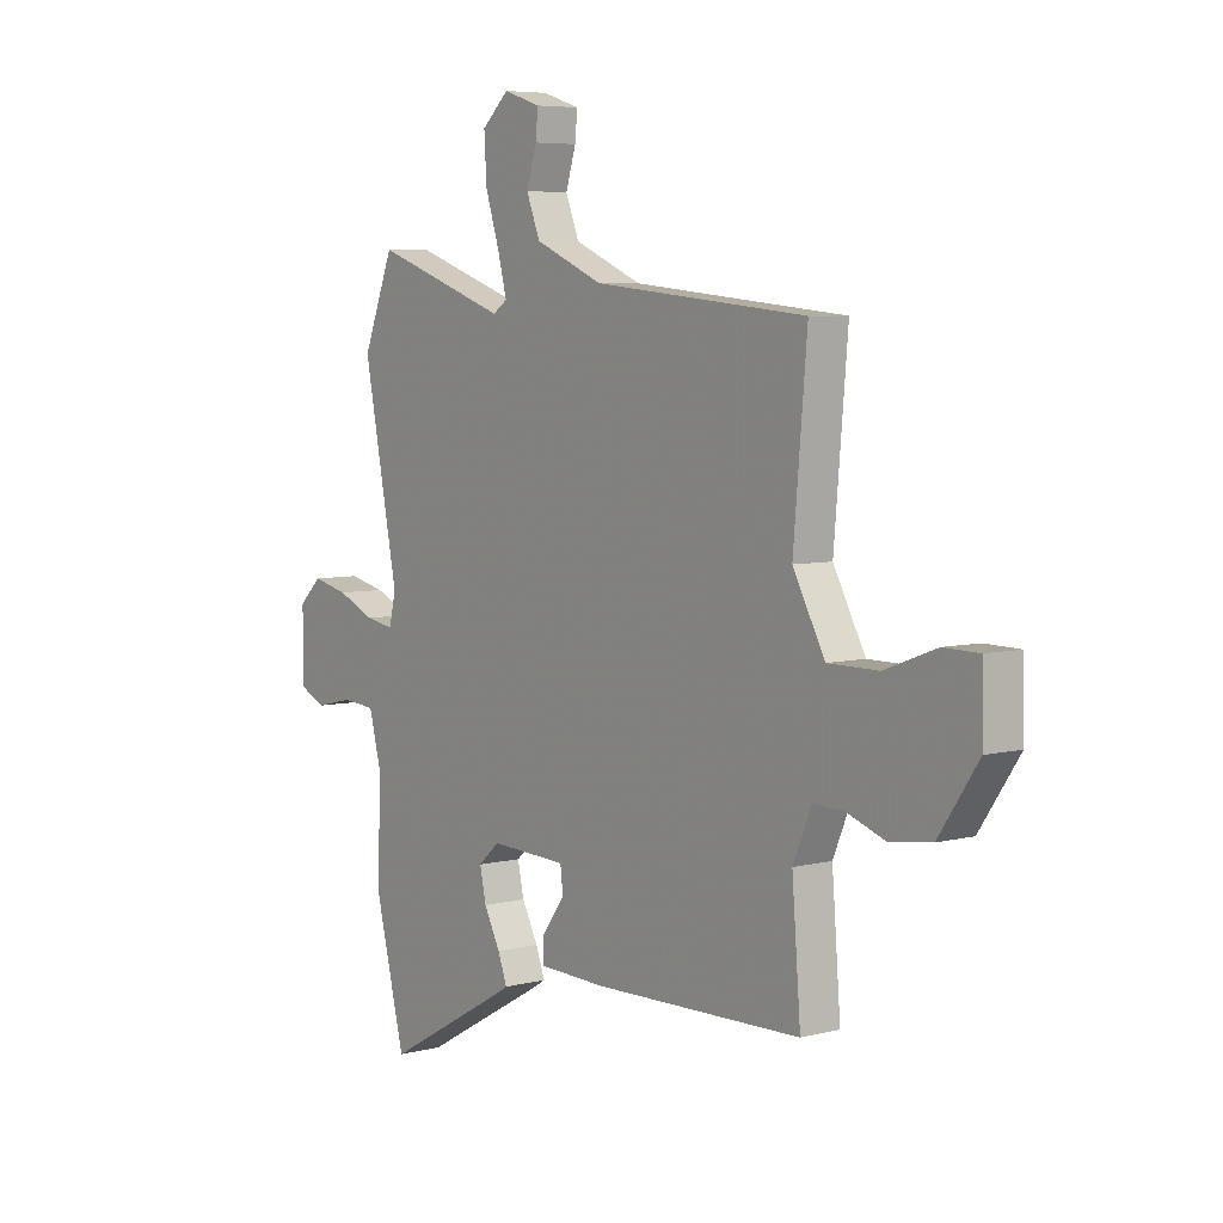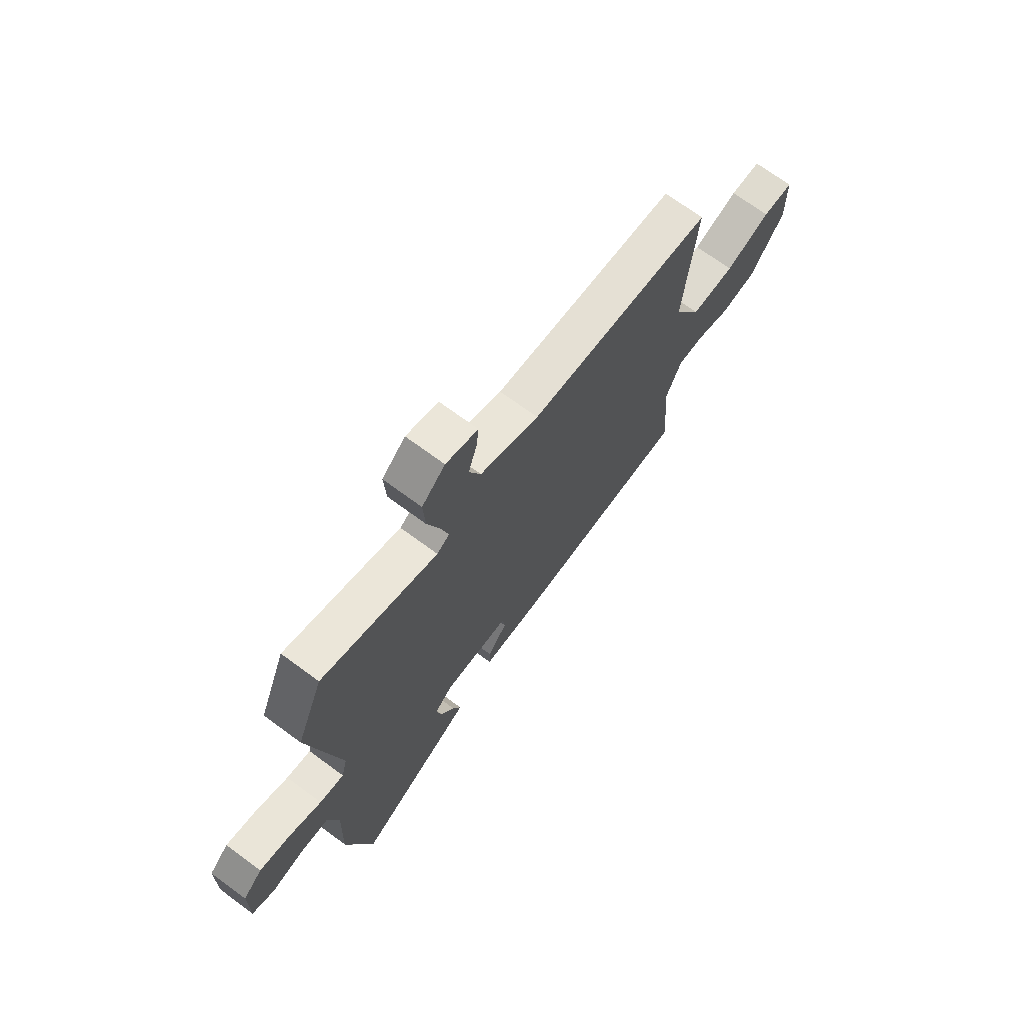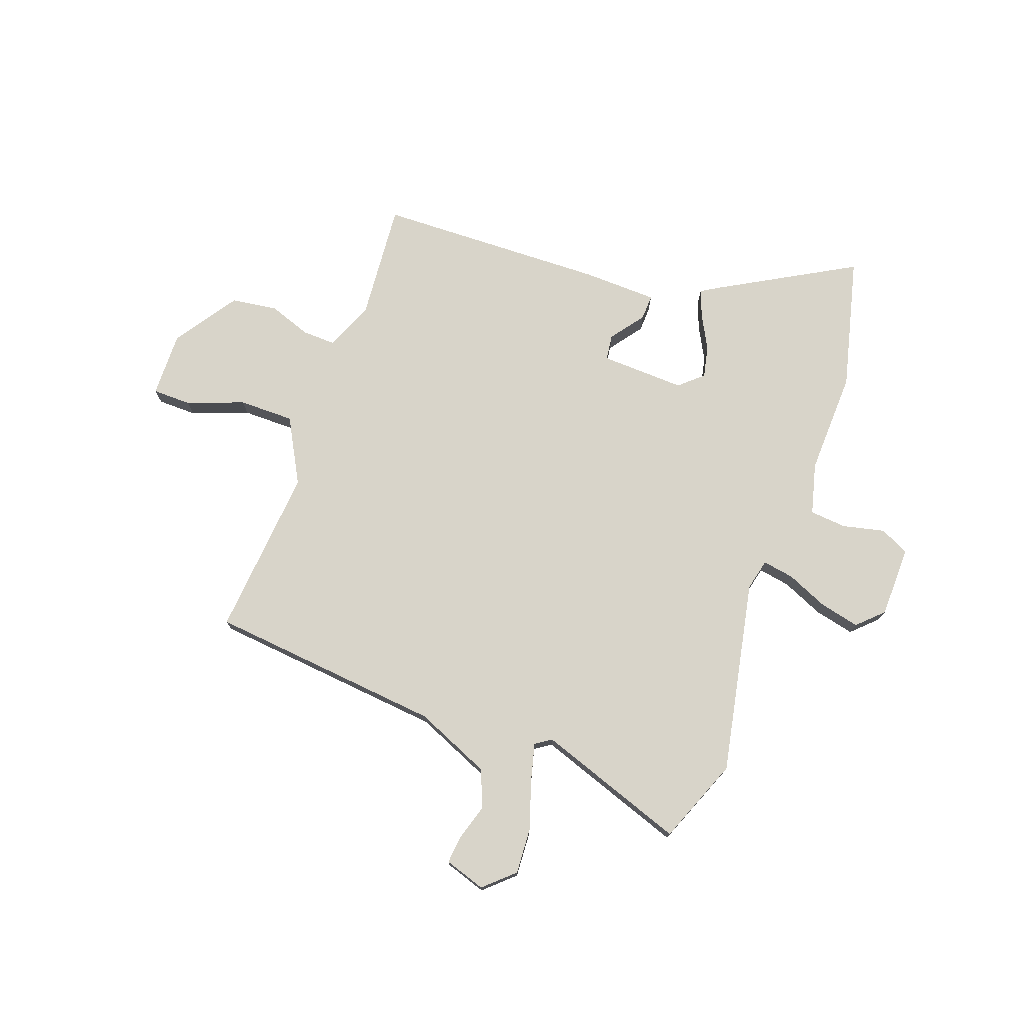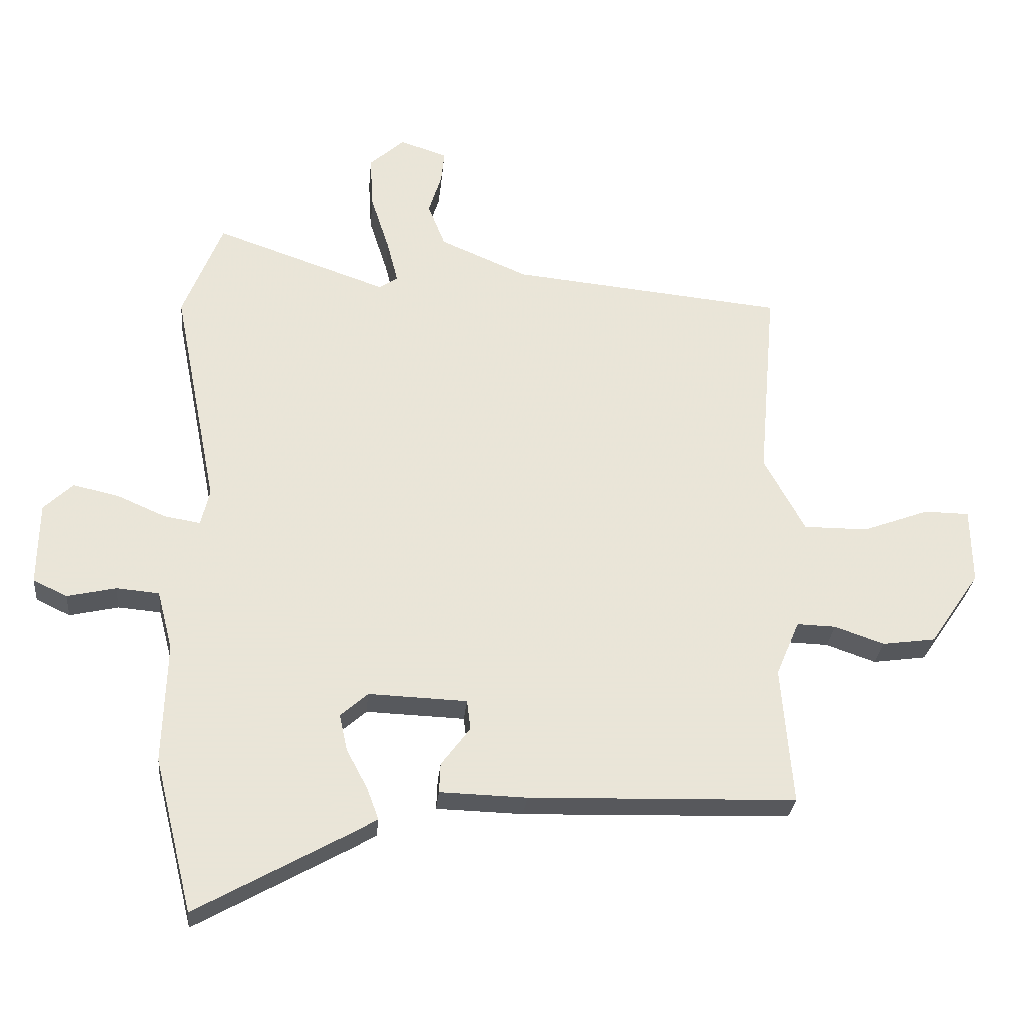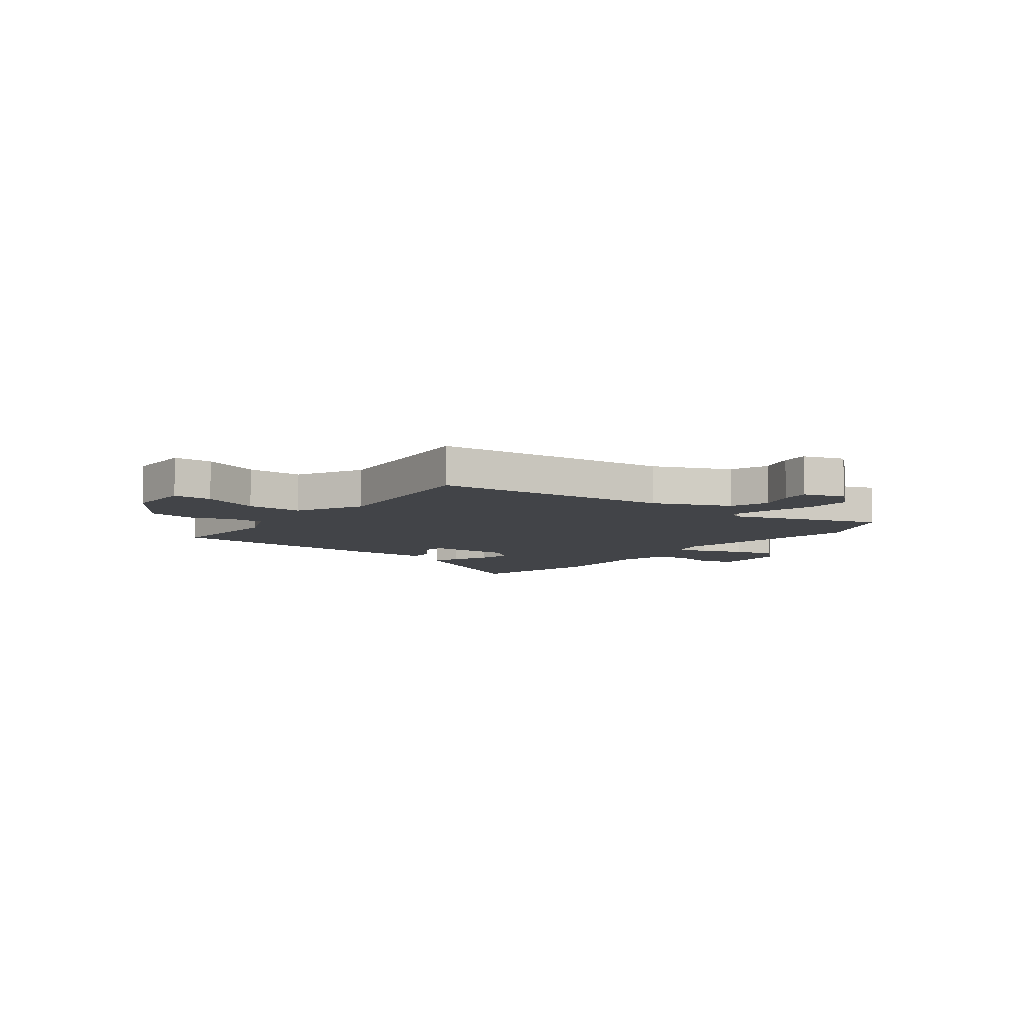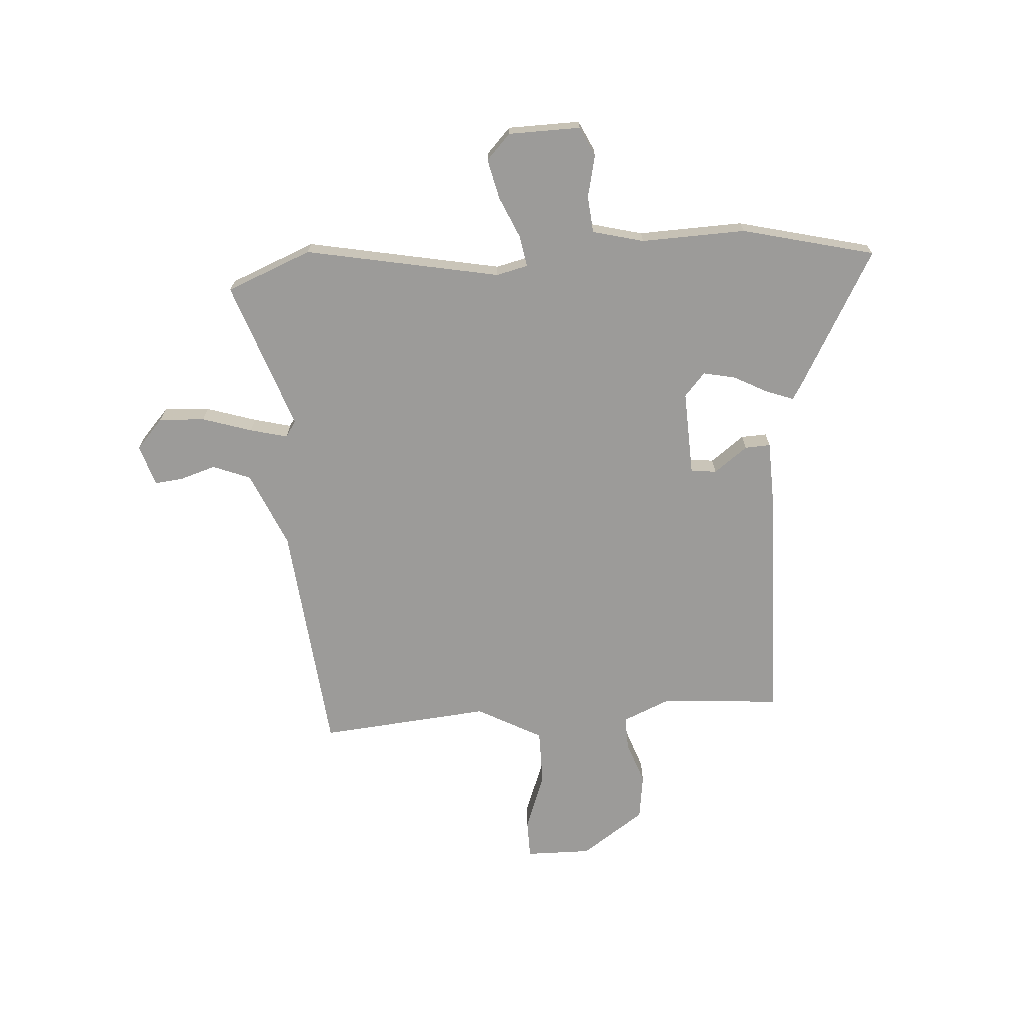
<metadata>
{"format":"obj","ext":"obj","renderer":"f3d","projection":"perspective","resolution":1024,"background":"white","views":[{"elev":6.0,"azim":-127.4,"up":"+Z"},{"elev":71.0,"azim":126.4,"up":"+Z"},{"elev":75.1,"azim":19.9,"up":"+Y"},{"elev":-28.8,"azim":174.7,"up":"+Z"},{"elev":-7.7,"azim":-36.8,"up":"+Y"},{"elev":-69.8,"azim":94.1,"up":"+Y"}]}
</metadata>
<code>
v 0.471 0.07 0.573
v 0.535 0.07 0.413
v 0.463 0.07 0.048
v 0.477 0.07 -0.011
v 0.536 0.07 -0.001
v 0.614 0.07 0.033
v 0.689 0.07 0.05
v 0.736 0.07 0.005
v 0.738 0.07 -0.13
v 0.683 0.07 -0.156
v 0.604 0.07 -0.138
v 0.535 0.07 -0.144
v 0.51 0.07 -0.24
v 0.516 0.07 -0.436
v 0.454 0.07 -0.685
v 0.201 0.07 -0.543
v 0.168 0.07 -0.523
v 0.187 0.07 -0.472
v 0.221 0.07 -0.408
v 0.234 0.07 -0.348
v 0.19 0.07 -0.309
v 0.031 0.07 -0.315
v 0.025 0.07 -0.363
v 0.072 0.07 -0.426
v 0.074 0.07 -0.474
v -0.066 0.07 -0.478
v -0.498 0.07 -0.466
v -0.48 0.07 -0.242
v -0.518 0.07 -0.152
v -0.581 0.07 -0.154
v -0.661 0.07 -0.182
v -0.747 0.07 -0.17
v -0.828 0.07 -0.051
v -0.826 0.07 0.072
v -0.753 0.07 0.073
v -0.646 0.07 0.033
v -0.542 0.07 0.033
v -0.476 0.07 0.155
v -0.504 0.07 0.475
v -0.062 0.07 0.519
v 0.08 0.07 0.58
v 0.108 0.07 0.651
v 0.087 0.07 0.719
v 0.082 0.07 0.771
v 0.159 0.07 0.796
v 0.215 0.07 0.745
v 0.21 0.07 0.659
v 0.18 0.07 0.566
v 0.162 0.07 0.496
v 0.192 0.07 0.476
v 0.471 0 0.573
v 0.535 0 0.413
v 0.463 0 0.048
v 0.477 0 -0.011
v 0.536 0 -0.001
v 0.614 0 0.033
v 0.689 0 0.05
v 0.736 0 0.005
v 0.738 0 -0.13
v 0.683 0 -0.156
v 0.604 0 -0.138
v 0.535 0 -0.144
v 0.51 0 -0.24
v 0.516 0 -0.436
v 0.454 0 -0.685
v 0.201 0 -0.543
v 0.168 0 -0.523
v 0.187 0 -0.472
v 0.221 0 -0.408
v 0.234 0 -0.348
v 0.19 0 -0.309
v 0.031 0 -0.315
v 0.025 0 -0.363
v 0.072 0 -0.426
v 0.074 0 -0.474
v -0.066 0 -0.478
v -0.498 0 -0.466
v -0.48 0 -0.242
v -0.518 0 -0.152
v -0.581 0 -0.154
v -0.661 0 -0.182
v -0.747 0 -0.17
v -0.828 0 -0.051
v -0.826 0 0.072
v -0.753 0 0.073
v -0.646 0 0.033
v -0.542 0 0.033
v -0.476 0 0.155
v -0.504 0 0.475
v -0.062 0 0.519
v 0.08 0 0.58
v 0.108 0 0.651
v 0.087 0 0.719
v 0.082 0 0.771
v 0.159 0 0.796
v 0.215 0 0.745
v 0.21 0 0.659
v 0.18 0 0.566
v 0.162 0 0.496
v 0.192 0 0.476
f 45 46 47 48
f 45 48 49
f 42 43 44 45
f 42 45 49
f 41 42 49
f 40 41 49
f 38 39 40 49
f 37 38 49 50
f 33 34 35 36
f 33 36 37
f 30 31 32 33
f 29 30 33 37
f 28 29 37 50
f 23 24 25 26
f 22 23 26 27
f 16 17 18 19
f 16 19 20
f 13 14 15 16
f 12 13 16 20
f 8 9 10 11
f 8 11 12
f 5 6 7 8
f 4 5 8 12
f 50 1 2 3
f 50 3 4
f 22 27 28 50
f 21 22 50 4
f 4 12 20 21
f 98 97 96 95
f 99 98 95
f 95 94 93 92
f 99 95 92
f 99 92 91
f 99 91 90
f 99 90 89 88
f 100 99 88 87
f 86 85 84 83
f 87 86 83
f 83 82 81 80
f 87 83 80 79
f 100 87 79 78
f 76 75 74 73
f 77 76 73 72
f 69 68 67 66
f 70 69 66
f 66 65 64 63
f 70 66 63 62
f 61 60 59 58
f 62 61 58
f 58 57 56 55
f 62 58 55 54
f 53 52 51 100
f 54 53 100
f 100 78 77 72
f 54 100 72 71
f 71 70 62 54
f 1 51 52 2
f 2 52 53 3
f 3 53 54 4
f 4 54 55 5
f 5 55 56 6
f 6 56 57 7
f 7 57 58 8
f 8 58 59 9
f 9 59 60 10
f 10 60 61 11
f 11 61 62 12
f 12 62 63 13
f 13 63 64 14
f 14 64 65 15
f 15 65 66 16
f 16 66 67 17
f 17 67 68 18
f 18 68 69 19
f 19 69 70 20
f 20 70 71 21
f 21 71 72 22
f 22 72 73 23
f 23 73 74 24
f 24 74 75 25
f 25 75 76 26
f 26 76 77 27
f 27 77 78 28
f 28 78 79 29
f 29 79 80 30
f 30 80 81 31
f 31 81 82 32
f 32 82 83 33
f 33 83 84 34
f 34 84 85 35
f 35 85 86 36
f 36 86 87 37
f 37 87 88 38
f 38 88 89 39
f 39 89 90 40
f 40 90 91 41
f 41 91 92 42
f 42 92 93 43
f 43 93 94 44
f 44 94 95 45
f 45 95 96 46
f 46 96 97 47
f 47 97 98 48
f 48 98 99 49
f 49 99 100 50
f 50 100 51 1

</code>
